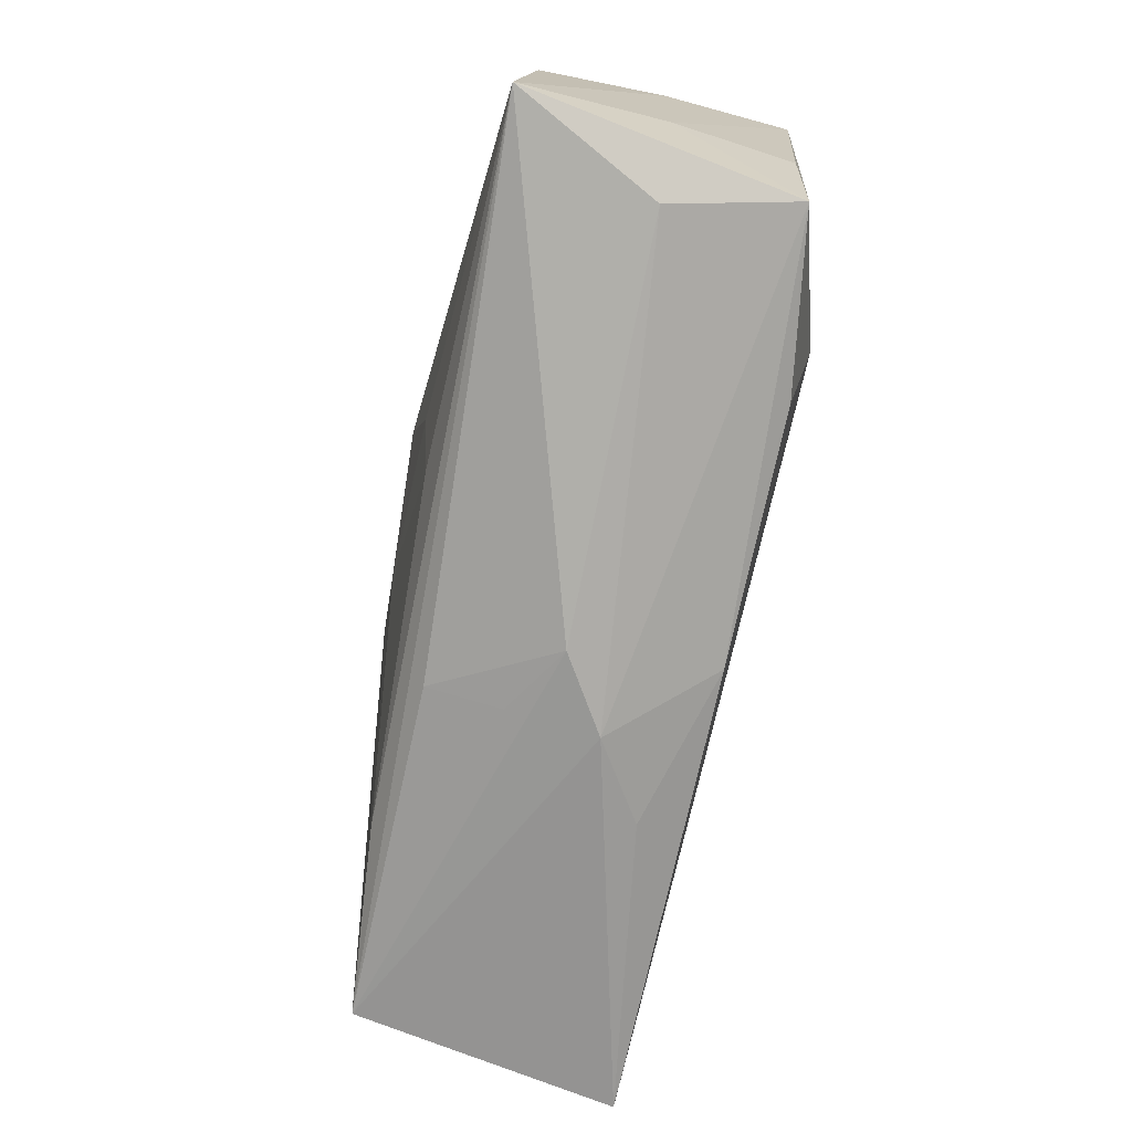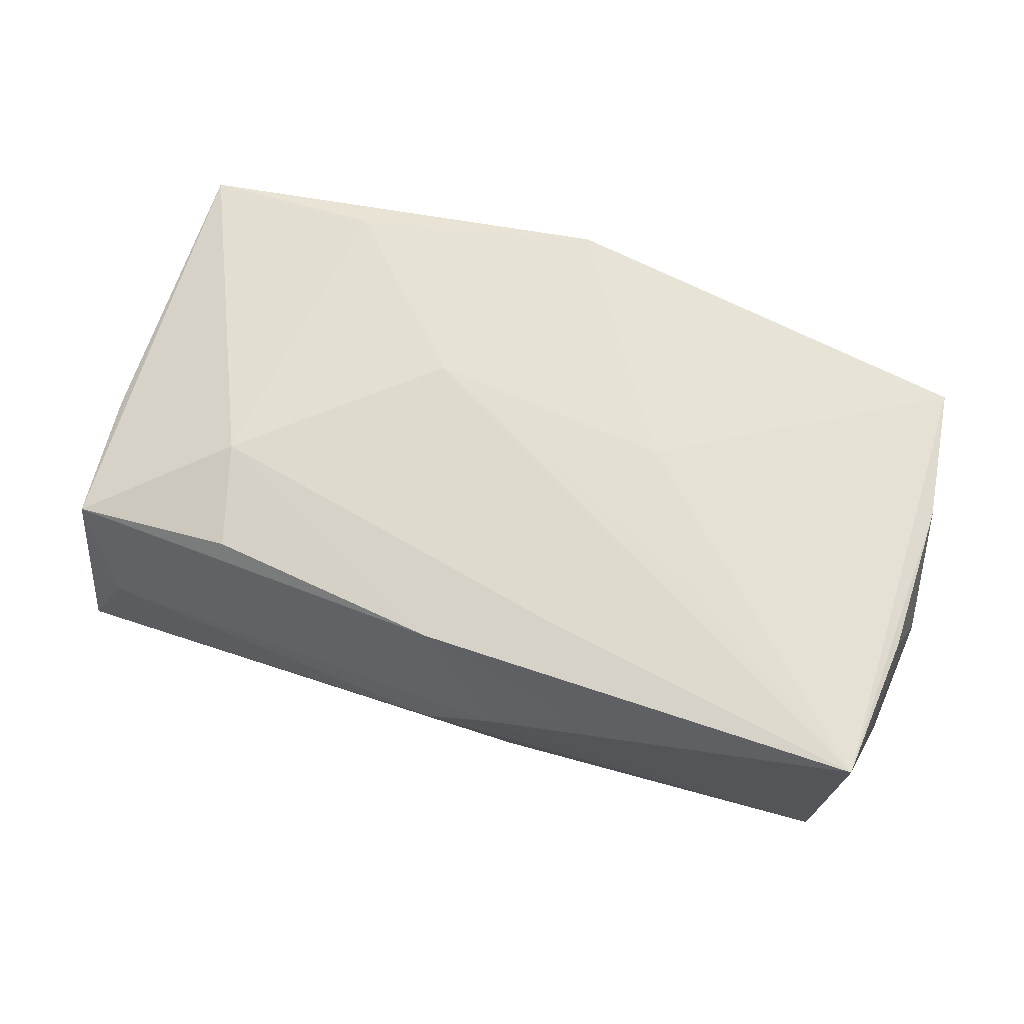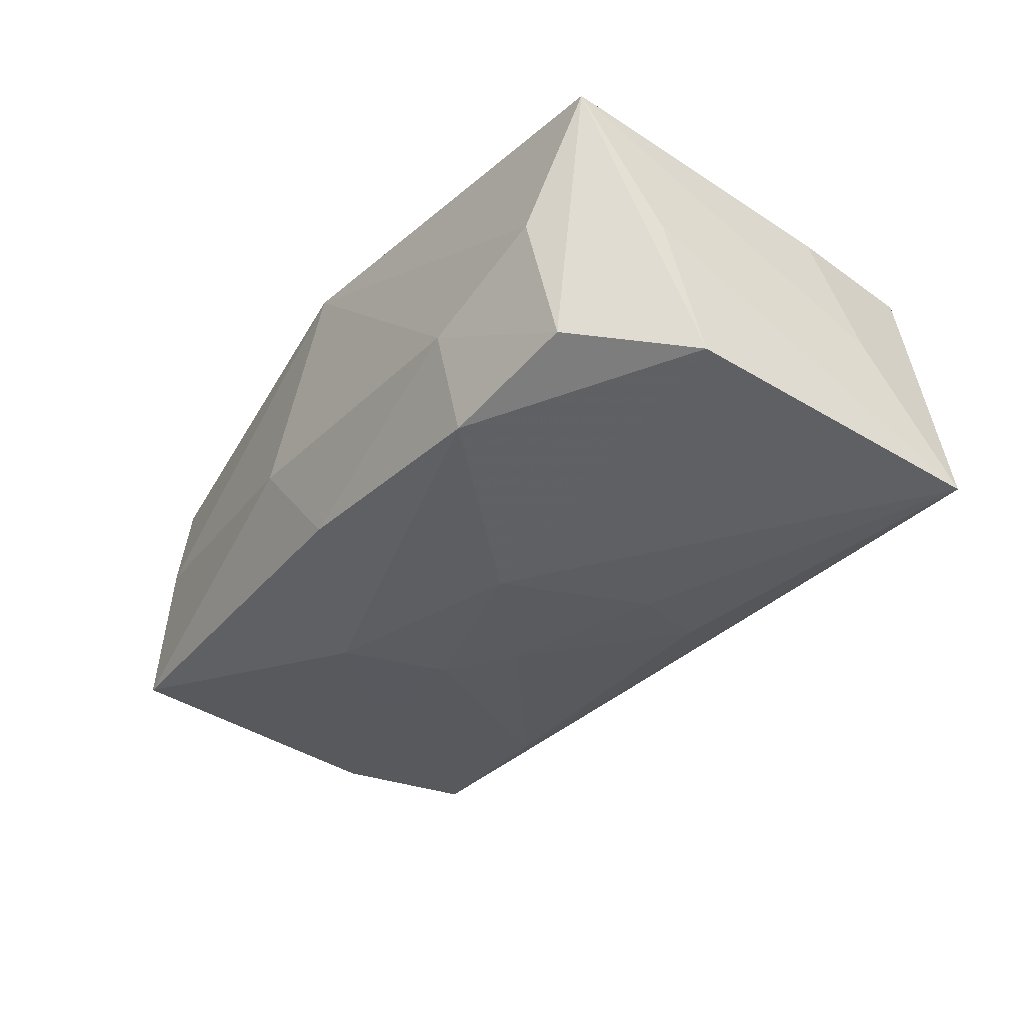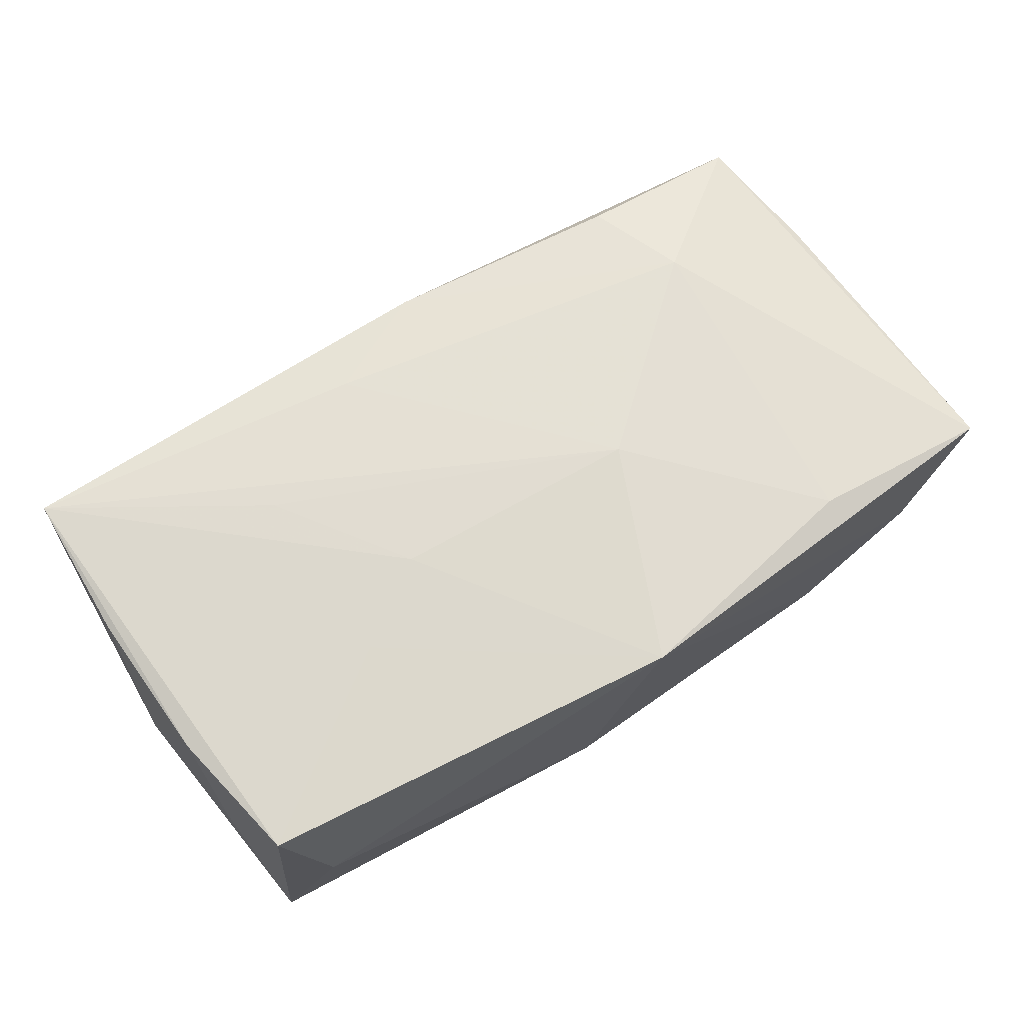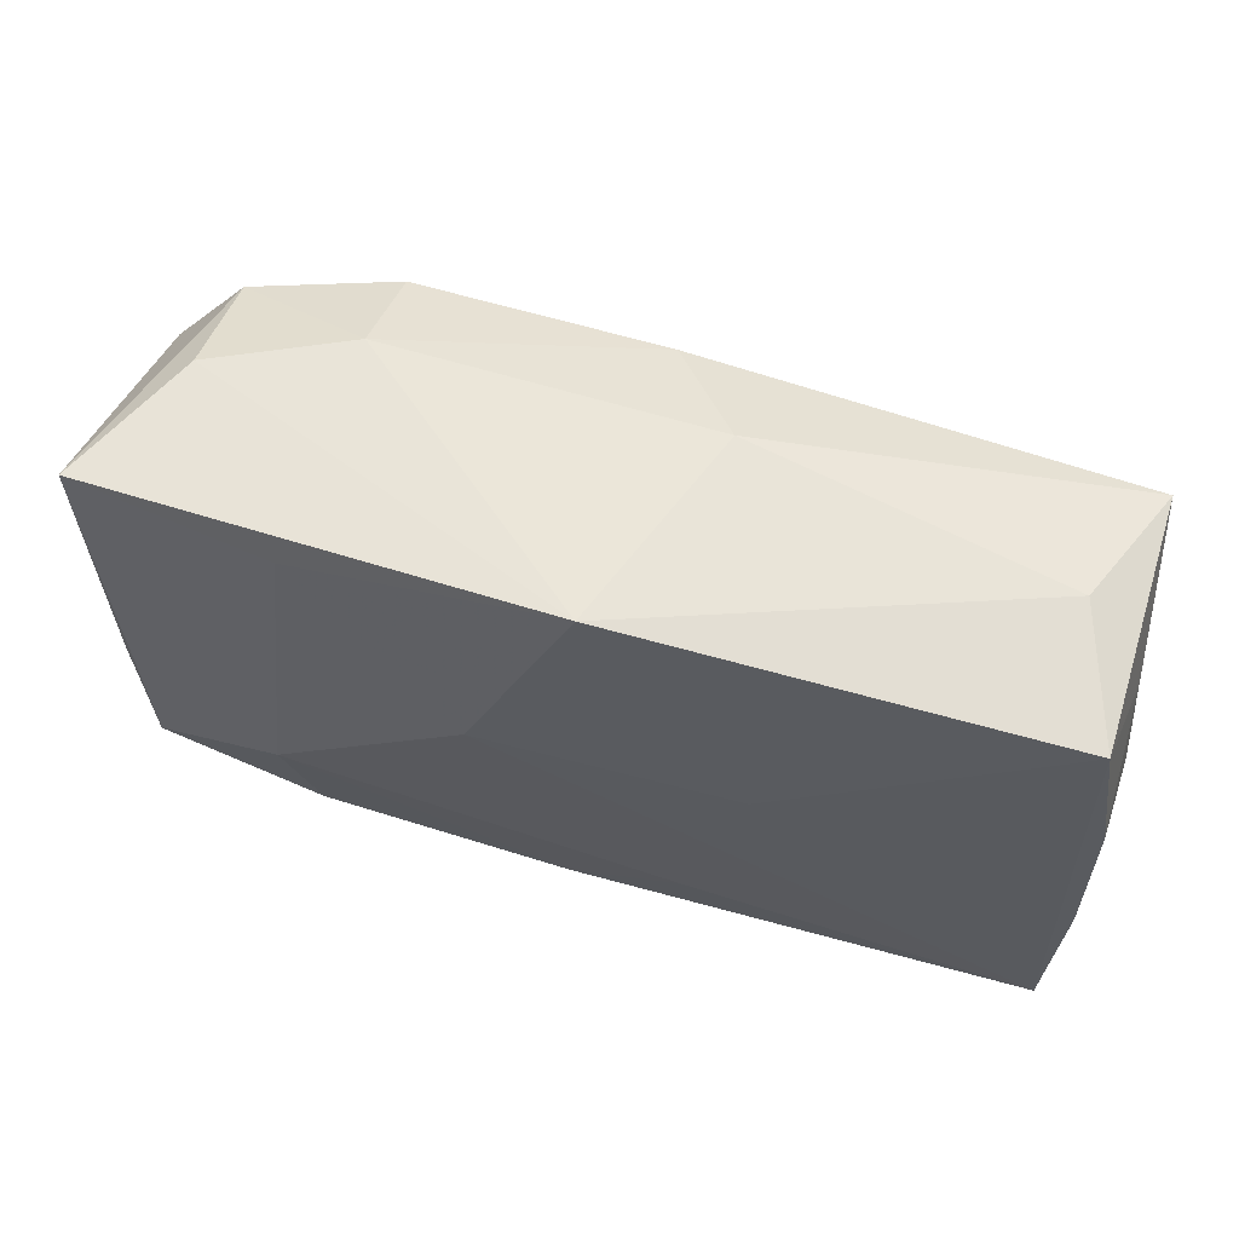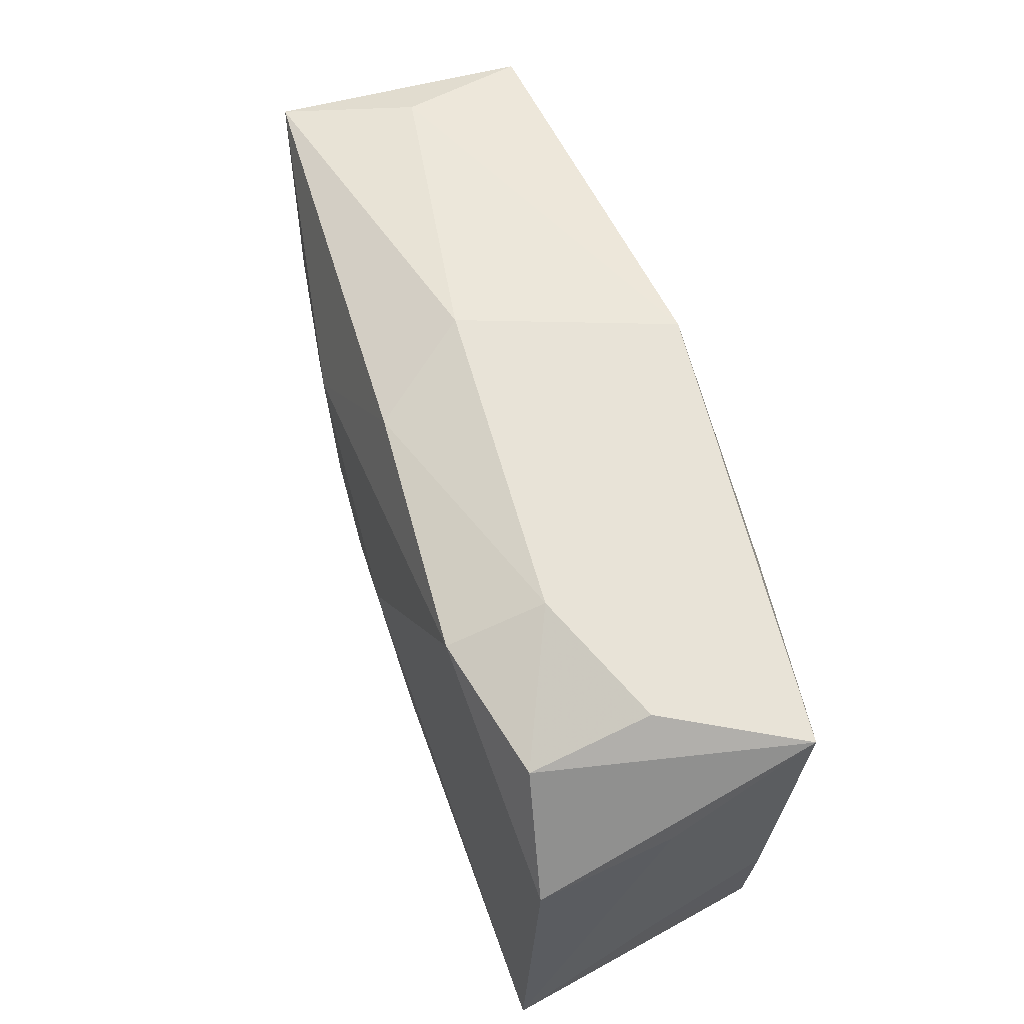
<metadata>
{"format":"obj","ext":"obj","renderer":"f3d","projection":"perspective","resolution":1024,"background":"white","views":[{"elev":-71.2,"azim":-105.5,"up":"+Y"},{"elev":63.6,"azim":18.0,"up":"+Z"},{"elev":-39.3,"azim":-127.1,"up":"+Z"},{"elev":71.3,"azim":144.1,"up":"+Z"},{"elev":56.8,"azim":12.0,"up":"+Y"},{"elev":62.1,"azim":-112.0,"up":"+Y"}]}
</metadata>
<code>
v -0.02973 0.02072 -0.001679
v 0.03812 -0.008071 -0.007961
v 0.01156 -0.02151 0.007926
v -0.03524 -0.01592 0.007173
v 0.005453 -0.02107 -0.003938
v 0.003684 -0.003695 -0.01403
v 0.02192 -0.0007868 -0.01134
v 0.0005433 0.02123 0.01406
v -0.03712 -0.00881 -0.003105
v 0.03534 0.01533 0.01345
v 0.01984 0.006108 0.01387
v -0.03266 -0.01843 -0.00307
v -0.03663 0.01248 -0.002429
v 0.03747 0.008414 0.002841
v 0.03835 -0.002047 0.002591
v -0.01047 -0.007498 -0.01472
v 0.007809 -0.01544 0.0124
v 0.0209 -0.008384 -0.01125
v -0.02949 0.01758 -0.01129
v 0.03721 -0.01262 0.002189
v 0.01922 -0.01672 -0.01087
v 0.03561 -0.0209 0.013
v 0.007722 0.02123 -0.002637
v 0.01263 0.001828 0.01406
v -0.0005902 -0.02215 -0.0008482
v -0.03624 -0.004731 0.007016
v -0.001297 -0.01947 0.01097
v 0.03676 -0.008724 0.01267
v 0.03805 0.00458 -0.007402
v 0.0101 -0.0001464 -0.01344
v 0.03436 -0.01866 -0.008504
v -0.03629 0.008576 -0.01305
v -0.02334 -0.007982 0.01185
v 0.005183 -0.02244 0.003321
v -0.007673 0.004184 0.01404
v -0.0186 0.02123 -0.005551
v 0.03254 0.01758 0.002758
v 0.002209 0.01887 -0.01099
v 0.01387 0.00836 -0.01298
v 0.01937 -0.009248 0.01355
v -0.01794 0.01851 -0.01343
v -0.03778 -0.01709 -0.01498
v -0.005696 0.005175 -0.01534
v -0.02107 -0.01647 0.01017
v 0.006 -0.01926 -0.009951
v -0.02031 0.01825 0.01182
v 0.03684 0.004002 0.01291
v 0.03739 0.01619 -0.007635
v -0.03595 0.01978 0.008913
v -0.008402 -0.01401 -0.0138
f 10 11 22
f 25 42 45
f 42 31 45
f 37 10 48
f 15 22 20
f 12 42 25
f 12 4 42
f 49 4 33
f 26 4 49
f 22 11 24
f 47 10 22
f 8 10 37
f 11 10 8
f 35 24 8
f 8 24 11
f 16 42 43
f 16 50 42
f 21 31 42
f 42 50 21
f 5 31 25
f 25 45 5
f 5 45 31
f 29 48 15
f 39 48 2
f 48 29 2
f 22 31 2
f 2 20 22
f 15 20 2
f 2 29 15
f 41 39 43
f 49 19 32
f 19 41 32
f 43 42 32
f 32 41 43
f 22 27 3
f 17 27 22
f 33 27 17
f 17 22 35
f 35 33 17
f 44 33 4
f 4 27 44
f 44 27 33
f 9 26 49
f 42 4 9
f 4 26 9
f 35 22 40
f 40 24 35
f 22 24 40
f 28 22 15
f 15 47 28
f 28 47 22
f 14 48 10
f 10 47 14
f 15 48 14
f 14 47 15
f 35 8 46
f 46 8 49
f 46 33 35
f 49 33 46
f 50 16 6
f 6 21 50
f 6 16 43
f 7 2 31
f 39 2 7
f 38 48 39
f 39 41 38
f 36 41 19
f 36 38 41
f 13 32 42
f 49 32 13
f 42 9 13
f 13 9 49
f 34 27 4
f 4 12 34
f 34 12 25
f 34 3 27
f 22 3 34
f 25 31 34
f 34 31 22
f 43 39 30
f 30 6 43
f 39 7 30
f 21 6 30
f 49 8 1
f 8 36 1
f 1 19 49
f 1 36 19
f 23 8 37
f 23 36 8
f 37 48 23
f 48 38 23
f 38 36 23
f 18 7 31
f 18 30 7
f 31 21 18
f 21 30 18

</code>
